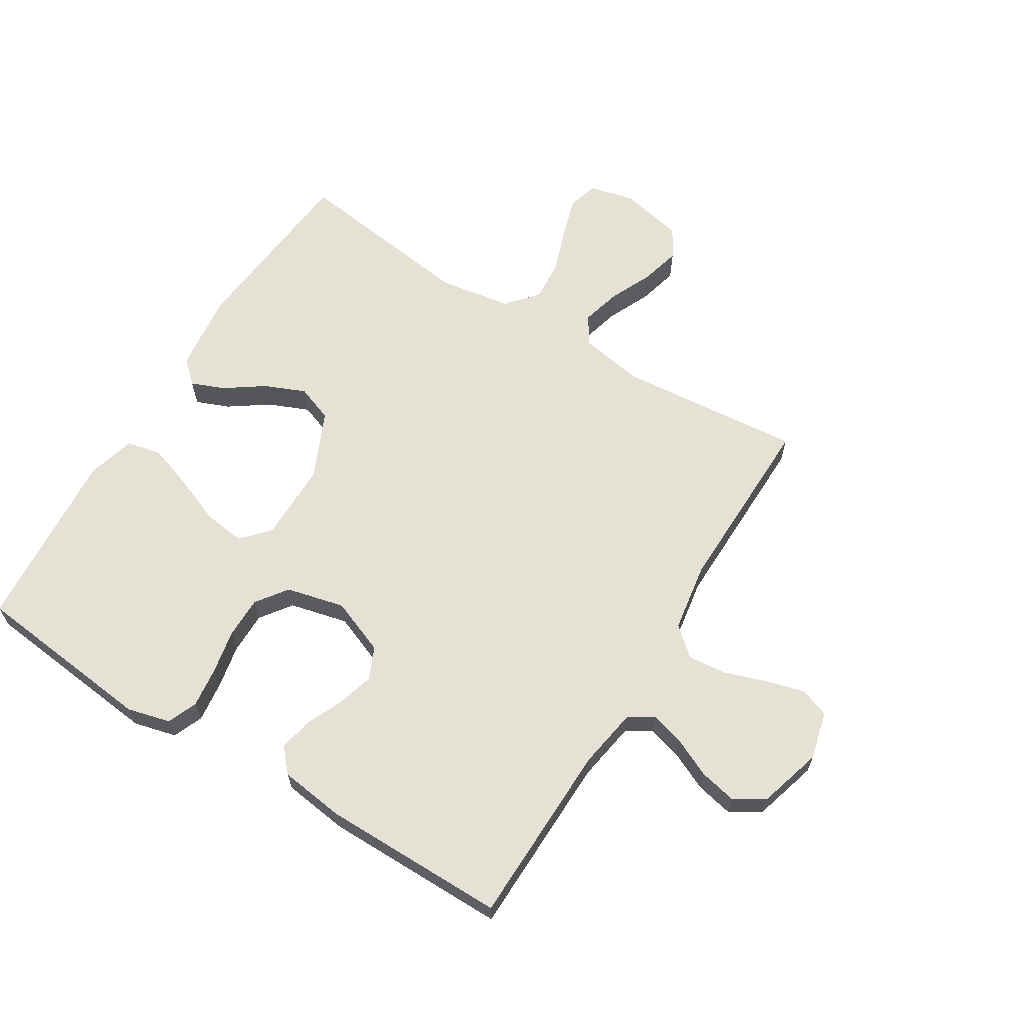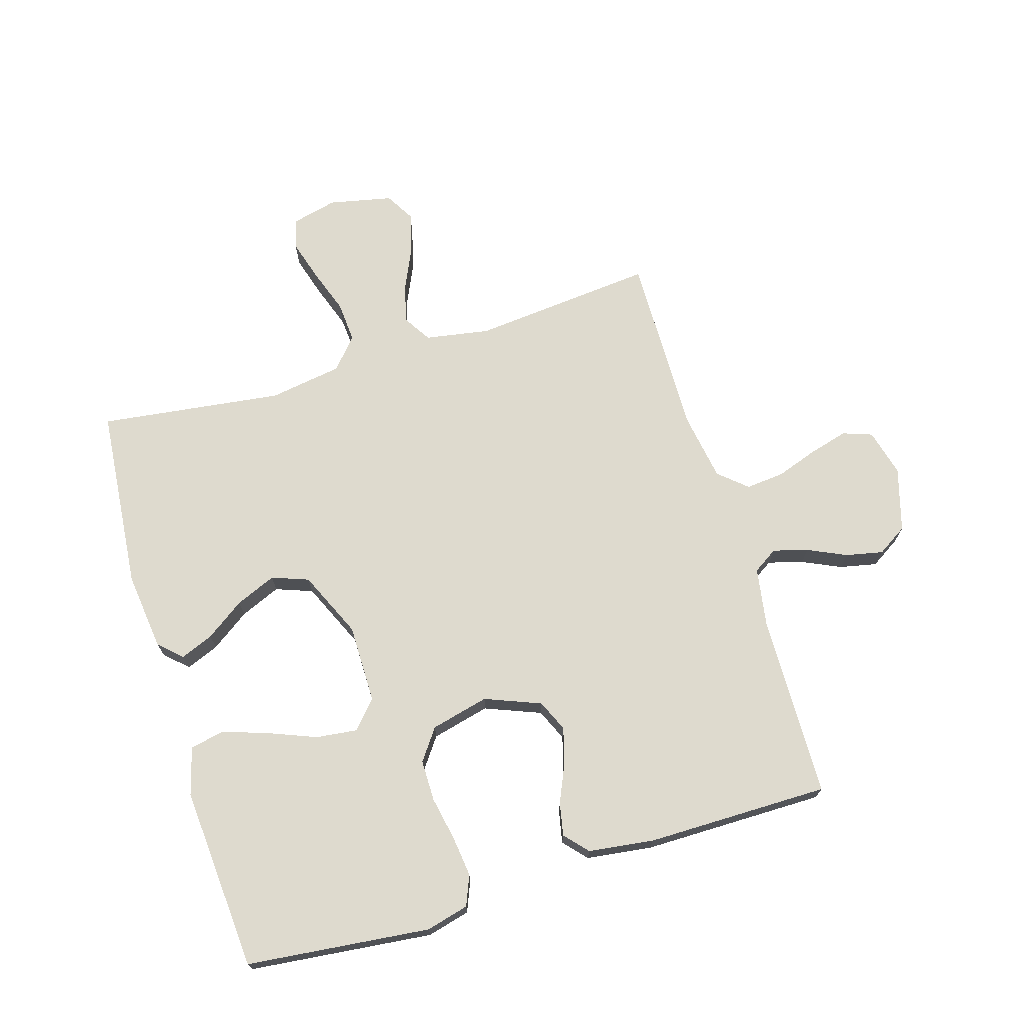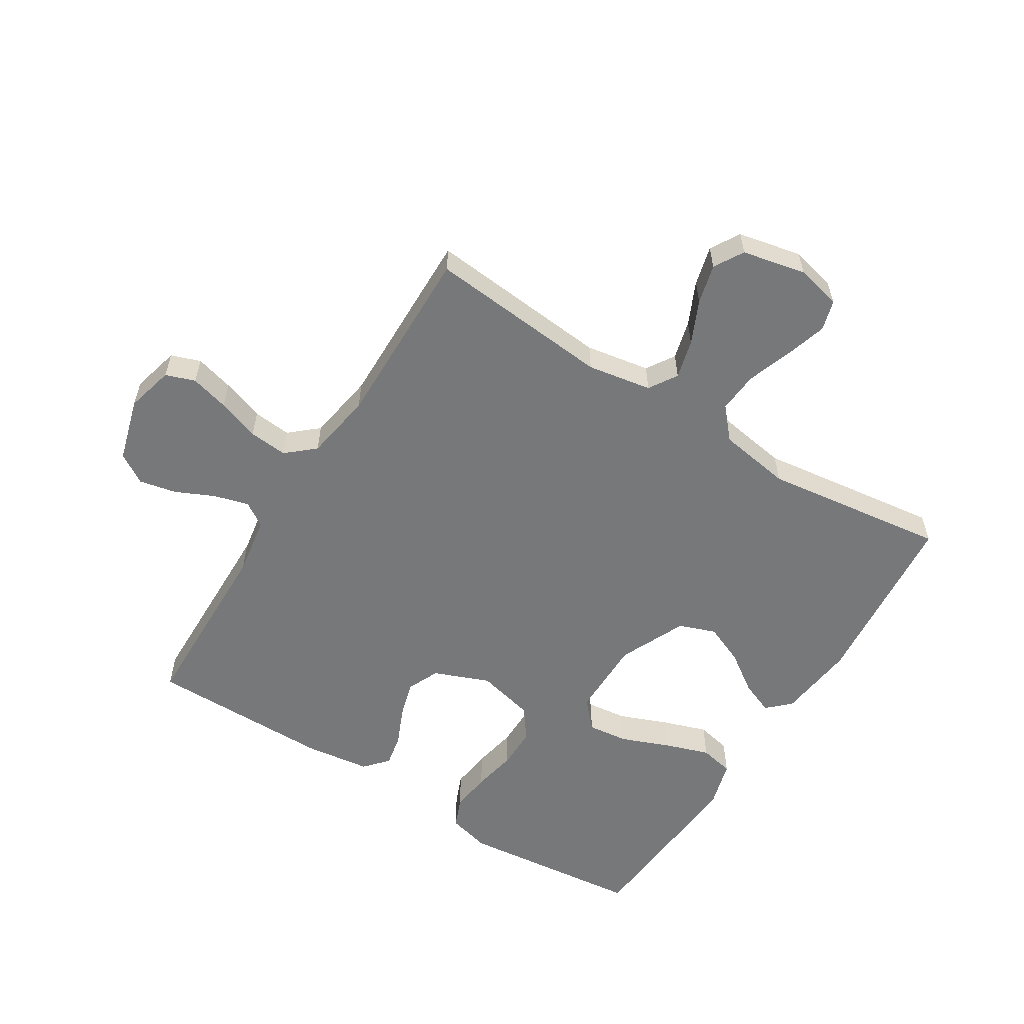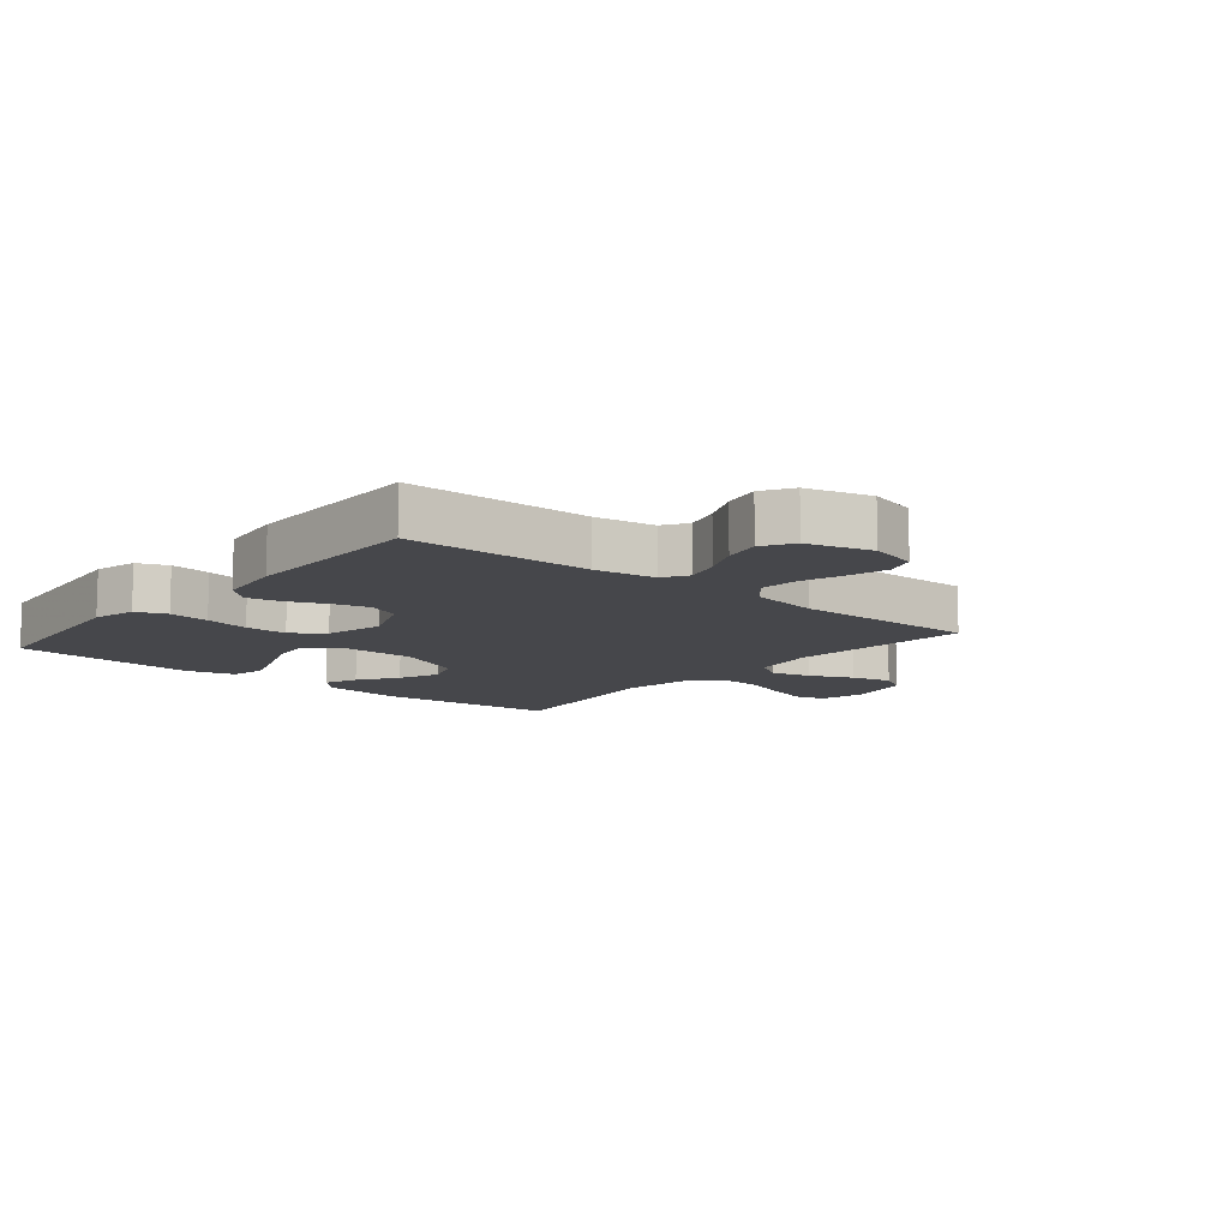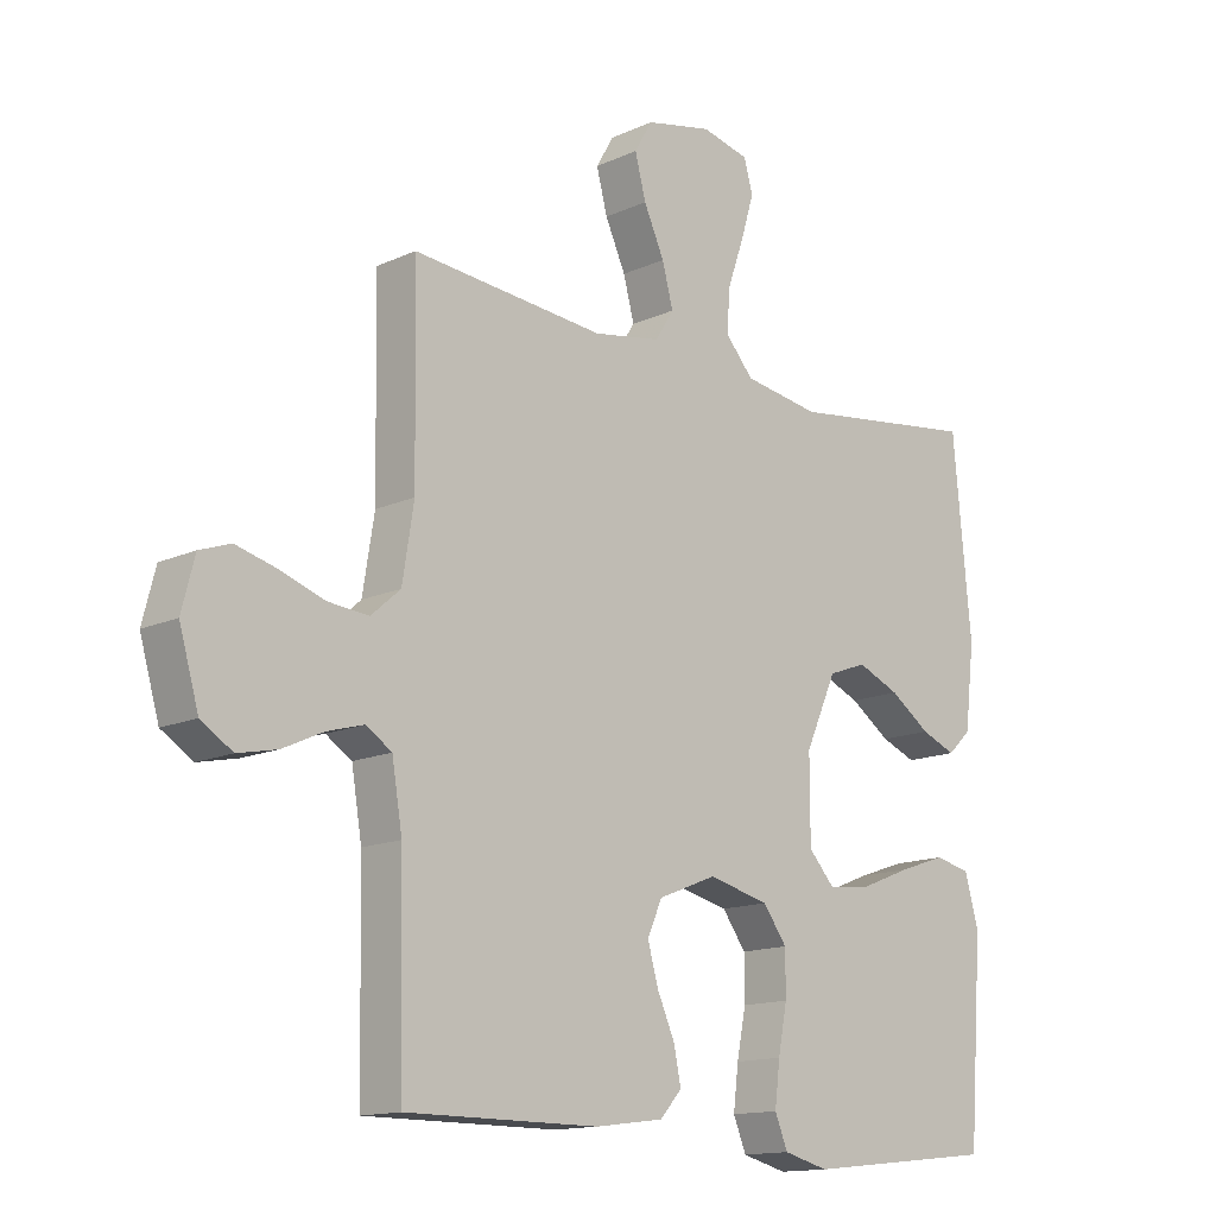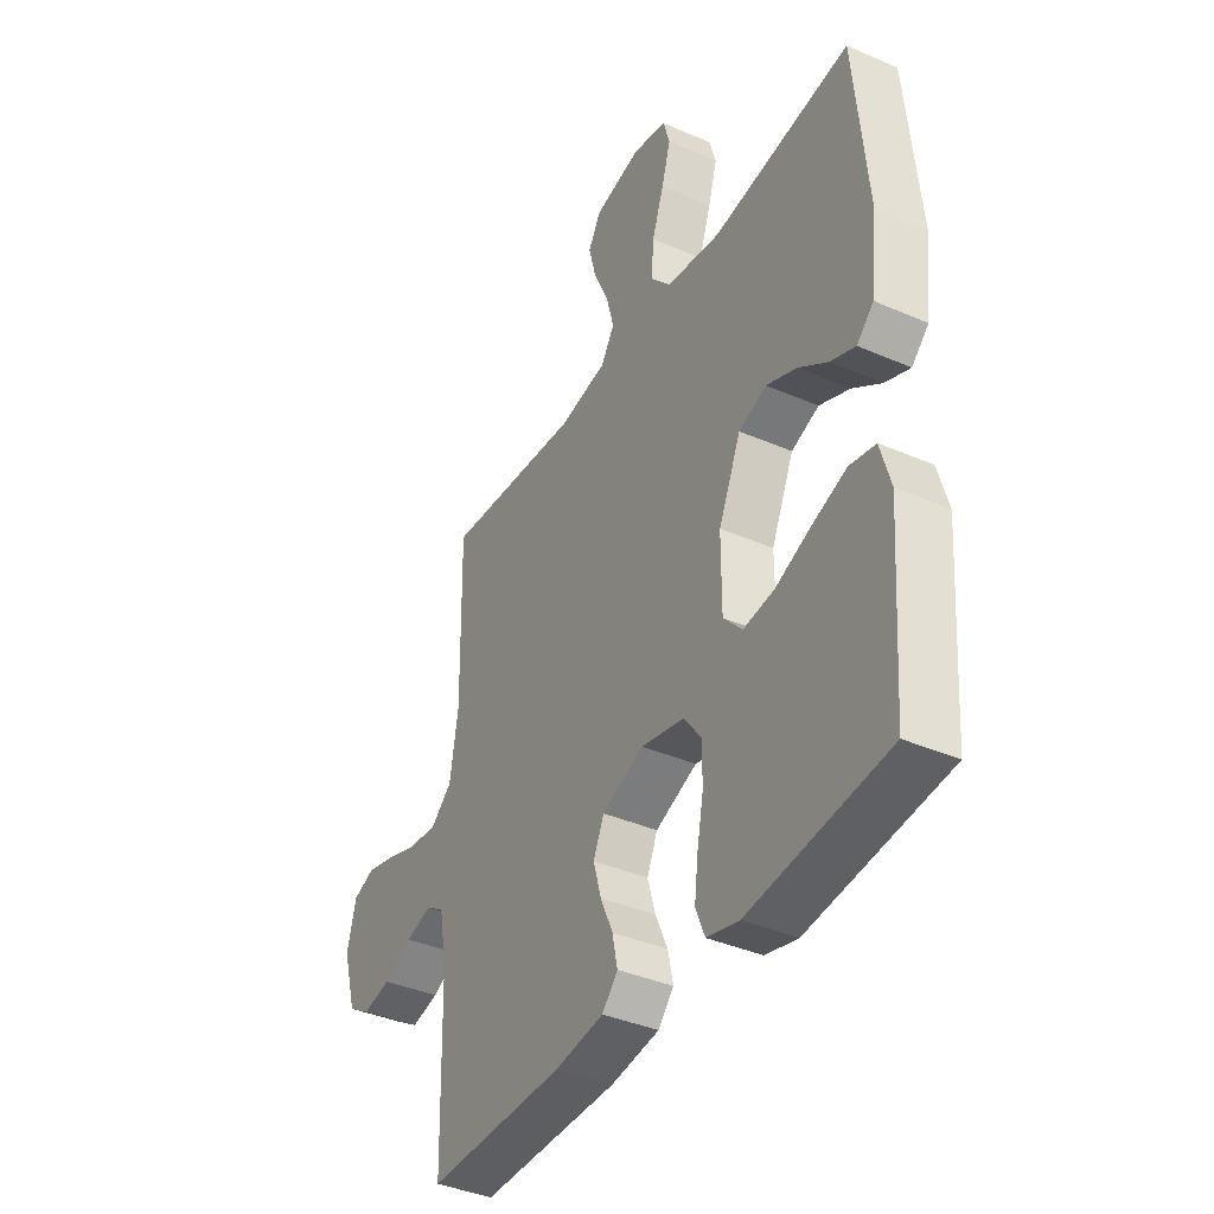
<metadata>
{"format":"obj","ext":"obj","renderer":"f3d","projection":"perspective","resolution":1024,"background":"white","views":[{"elev":64.3,"azim":-148.3,"up":"+Y"},{"elev":71.1,"azim":163.1,"up":"+Y"},{"elev":-57.4,"azim":-32.0,"up":"+Y"},{"elev":-10.8,"azim":-129.8,"up":"+Y"},{"elev":-14.1,"azim":-44.8,"up":"+Z"},{"elev":-39.1,"azim":61.5,"up":"+Z"}]}
</metadata>
<code>
v -0.5 0.07 0.5
v -0.2 0.07 0.472
v -0.095 0.07 0.49
v -0.066 0.07 0.536
v -0.083 0.07 0.6
v -0.115 0.07 0.67
v -0.132 0.07 0.735
v -0.104 0.07 0.783
v 0 0.07 0.805
v 0.074 0.07 0.787
v 0.088 0.07 0.738
v 0.068 0.07 0.671
v 0.042 0.07 0.597
v 0.037 0.07 0.53
v 0.081 0.07 0.48
v 0.2 0.07 0.461
v 0.5 0.07 0.5
v 0.528 0.07 0.2
v 0.513 0.07 0.072
v 0.476 0.07 0.037
v 0.422 0.07 0.059
v 0.359 0.07 0.103
v 0.293 0.07 0.131
v 0.233 0.07 0.109
v 0.184 0.07 0
v 0.184 0.07 -0.129
v 0.225 0.07 -0.174
v 0.292 0.07 -0.166
v 0.37 0.07 -0.135
v 0.444 0.07 -0.11
v 0.5 0.07 -0.122
v 0.522 0.07 -0.2
v 0.5 0.07 -0.5
v 0.2 0.07 -0.532
v 0.13 0.07 -0.514
v 0.11 0.07 -0.465
v 0.118 0.07 -0.399
v 0.132 0.07 -0.327
v 0.132 0.07 -0.259
v 0.095 0.07 -0.208
v 0 0.07 -0.185
v -0.091 0.07 -0.221
v -0.114 0.07 -0.273
v -0.097 0.07 -0.333
v -0.07 0.07 -0.394
v -0.059 0.07 -0.448
v -0.093 0.07 -0.486
v -0.2 0.07 -0.5
v -0.5 0.07 -0.5
v -0.506 0.07 -0.2
v -0.522 0.07 -0.103
v -0.562 0.07 -0.077
v -0.619 0.07 -0.093
v -0.682 0.07 -0.122
v -0.743 0.07 -0.135
v -0.792 0.07 -0.104
v -0.822 0.07 0
v -0.802 0.07 0.078
v -0.754 0.07 0.095
v -0.691 0.07 0.078
v -0.622 0.07 0.054
v -0.559 0.07 0.048
v -0.513 0.07 0.088
v -0.495 0.07 0.2
v -0.5 0 0.5
v -0.2 0 0.472
v -0.095 0 0.49
v -0.066 0 0.536
v -0.083 0 0.6
v -0.115 0 0.67
v -0.132 0 0.735
v -0.104 0 0.783
v 0 0 0.805
v 0.074 0 0.787
v 0.088 0 0.738
v 0.068 0 0.671
v 0.042 0 0.597
v 0.037 0 0.53
v 0.081 0 0.48
v 0.2 0 0.461
v 0.5 0 0.5
v 0.528 0 0.2
v 0.513 0 0.072
v 0.476 0 0.037
v 0.422 0 0.059
v 0.359 0 0.103
v 0.293 0 0.131
v 0.233 0 0.109
v 0.184 0 0
v 0.184 0 -0.129
v 0.225 0 -0.174
v 0.292 0 -0.166
v 0.37 0 -0.135
v 0.444 0 -0.11
v 0.5 0 -0.122
v 0.522 0 -0.2
v 0.5 0 -0.5
v 0.2 0 -0.532
v 0.13 0 -0.514
v 0.11 0 -0.465
v 0.118 0 -0.399
v 0.132 0 -0.327
v 0.132 0 -0.259
v 0.095 0 -0.208
v 0 0 -0.185
v -0.091 0 -0.221
v -0.114 0 -0.273
v -0.097 0 -0.333
v -0.07 0 -0.394
v -0.059 0 -0.448
v -0.093 0 -0.486
v -0.2 0 -0.5
v -0.5 0 -0.5
v -0.506 0 -0.2
v -0.522 0 -0.103
v -0.562 0 -0.077
v -0.619 0 -0.093
v -0.682 0 -0.122
v -0.743 0 -0.135
v -0.792 0 -0.104
v -0.822 0 0
v -0.802 0 0.078
v -0.754 0 0.095
v -0.691 0 0.078
v -0.622 0 0.054
v -0.559 0 0.048
v -0.513 0 0.088
v -0.495 0 0.2
f 58 59 60 61
f 56 57 58 61
f 56 61 62
f 53 54 55 56
f 52 53 56 62
f 51 52 62 63
f 47 48 49 50
f 44 45 46 47
f 43 44 47 50
f 42 43 50 51
f 35 36 37 38
f 33 34 35 38
f 33 38 39
f 32 33 39 40
f 28 29 30 31
f 28 31 32 40
f 19 20 21 22
f 19 22 23
f 16 17 18 19
f 15 16 19 23
f 14 15 23 24
f 10 11 12 13
f 8 9 10 13
f 8 13 14
f 5 6 7 8
f 4 5 8 14
f 3 4 14 24
f 64 1 2
f 41 42 51 63
f 27 28 40
f 26 27 40 41
f 25 26 41 63
f 24 25 63 64
f 2 3 24 64
f 125 124 123 122
f 125 122 121 120
f 126 125 120
f 120 119 118 117
f 126 120 117 116
f 127 126 116 115
f 114 113 112 111
f 111 110 109 108
f 114 111 108 107
f 115 114 107 106
f 102 101 100 99
f 102 99 98 97
f 103 102 97
f 104 103 97 96
f 95 94 93 92
f 104 96 95 92
f 86 85 84 83
f 87 86 83
f 83 82 81 80
f 87 83 80 79
f 88 87 79 78
f 77 76 75 74
f 77 74 73 72
f 78 77 72
f 72 71 70 69
f 78 72 69 68
f 88 78 68 67
f 66 65 128
f 127 115 106 105
f 104 92 91
f 105 104 91 90
f 127 105 90 89
f 128 127 89 88
f 128 88 67 66
f 1 65 66 2
f 2 66 67 3
f 3 67 68 4
f 4 68 69 5
f 5 69 70 6
f 6 70 71 7
f 7 71 72 8
f 8 72 73 9
f 9 73 74 10
f 10 74 75 11
f 11 75 76 12
f 12 76 77 13
f 13 77 78 14
f 14 78 79 15
f 15 79 80 16
f 16 80 81 17
f 17 81 82 18
f 18 82 83 19
f 19 83 84 20
f 20 84 85 21
f 21 85 86 22
f 22 86 87 23
f 23 87 88 24
f 24 88 89 25
f 25 89 90 26
f 26 90 91 27
f 27 91 92 28
f 28 92 93 29
f 29 93 94 30
f 30 94 95 31
f 31 95 96 32
f 32 96 97 33
f 33 97 98 34
f 34 98 99 35
f 35 99 100 36
f 36 100 101 37
f 37 101 102 38
f 38 102 103 39
f 39 103 104 40
f 40 104 105 41
f 41 105 106 42
f 42 106 107 43
f 43 107 108 44
f 44 108 109 45
f 45 109 110 46
f 46 110 111 47
f 47 111 112 48
f 48 112 113 49
f 49 113 114 50
f 50 114 115 51
f 51 115 116 52
f 52 116 117 53
f 53 117 118 54
f 54 118 119 55
f 55 119 120 56
f 56 120 121 57
f 57 121 122 58
f 58 122 123 59
f 59 123 124 60
f 60 124 125 61
f 61 125 126 62
f 62 126 127 63
f 63 127 128 64
f 64 128 65 1

</code>
